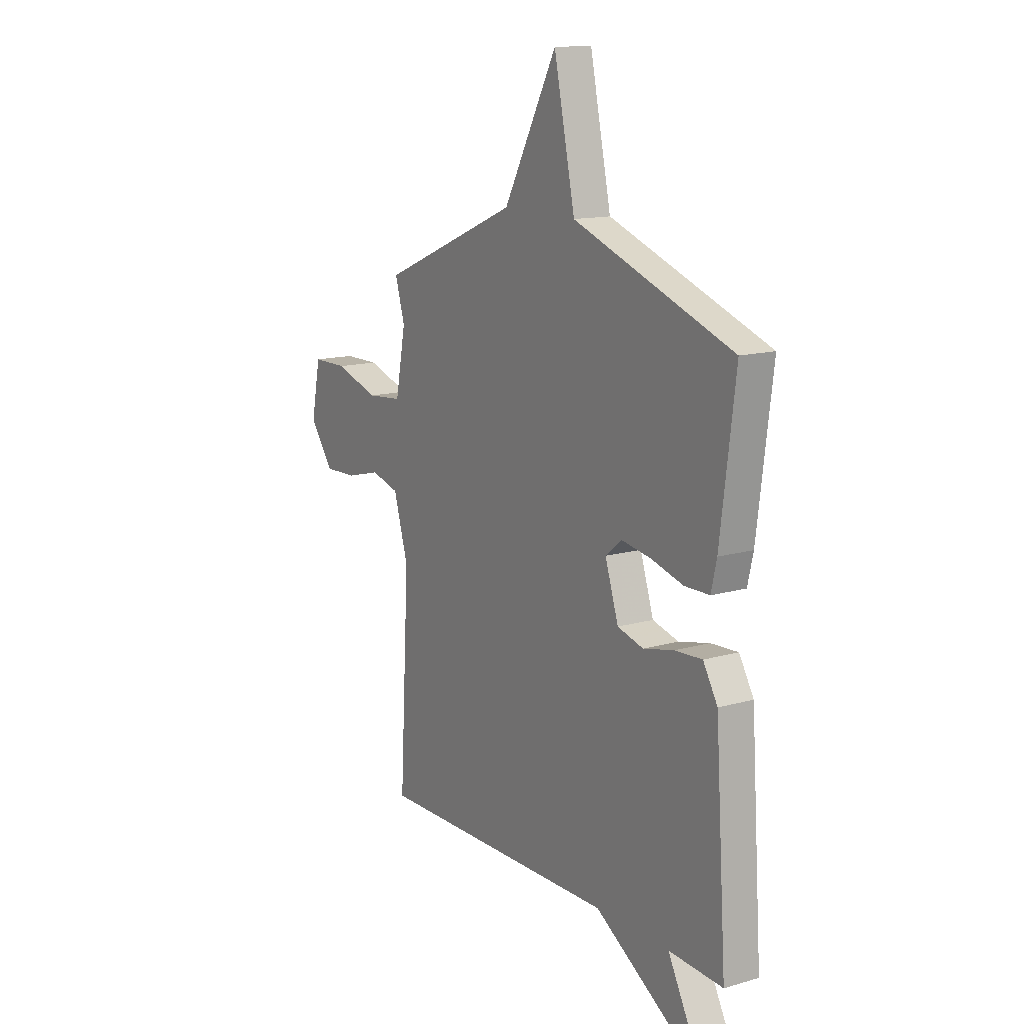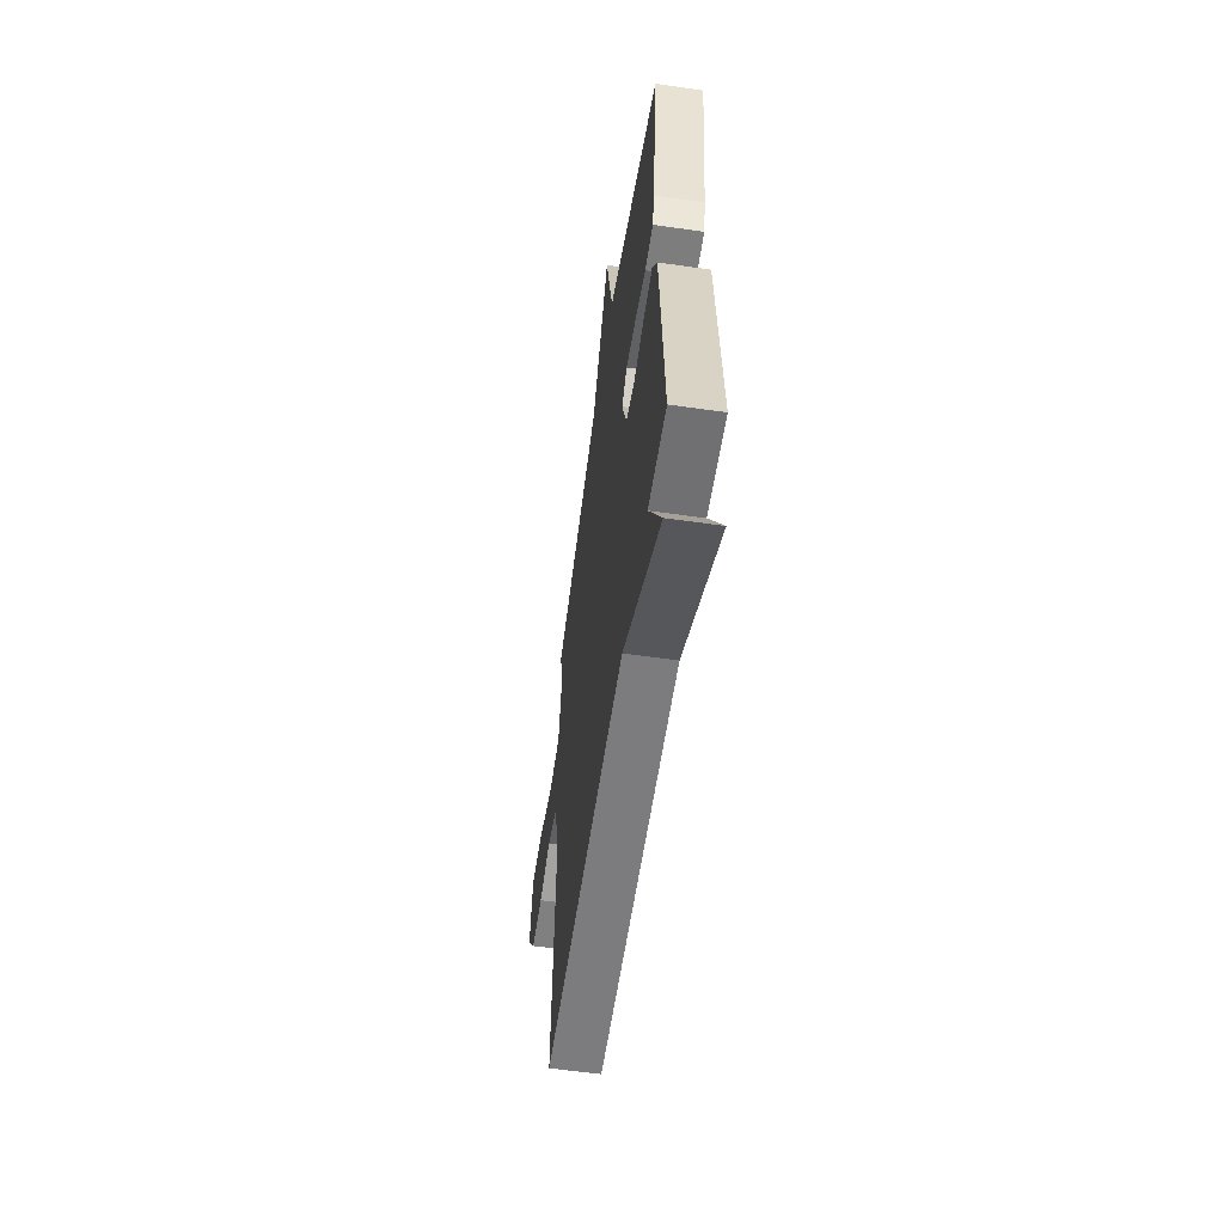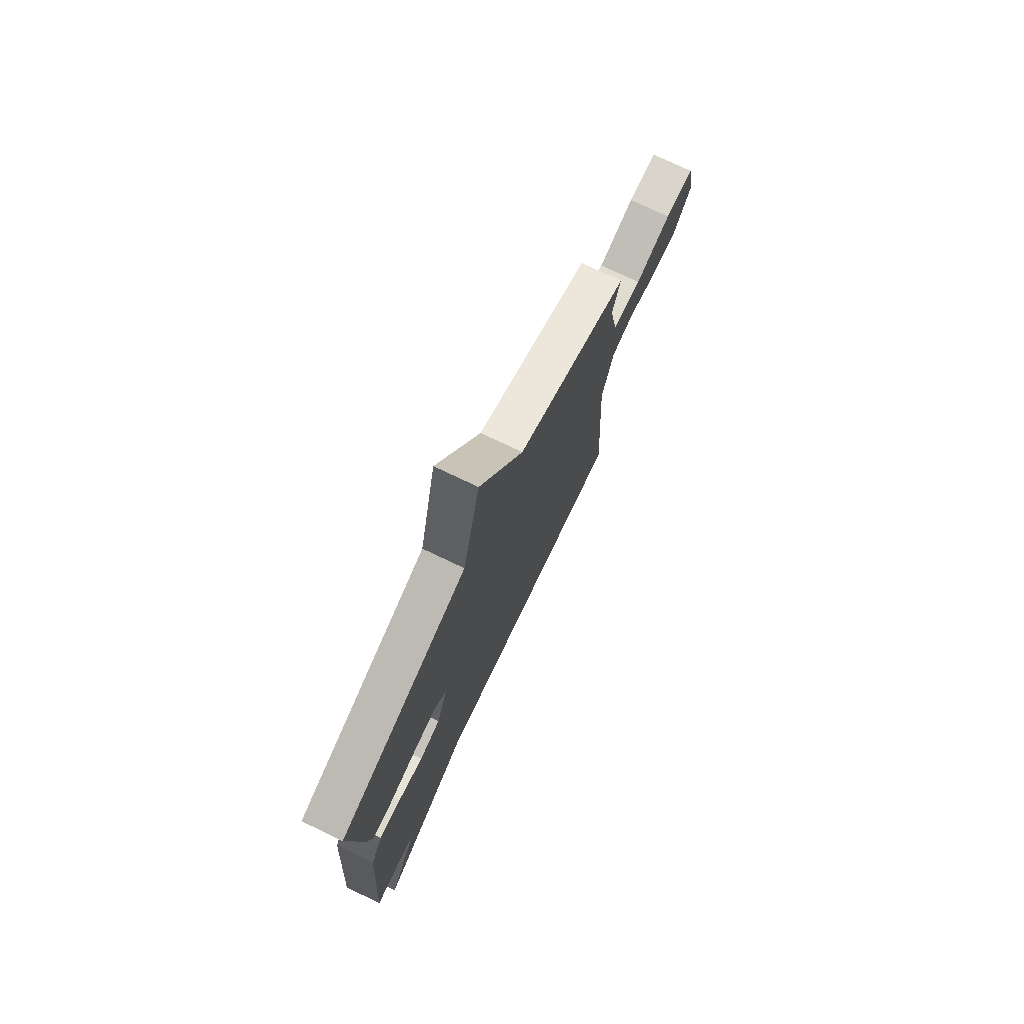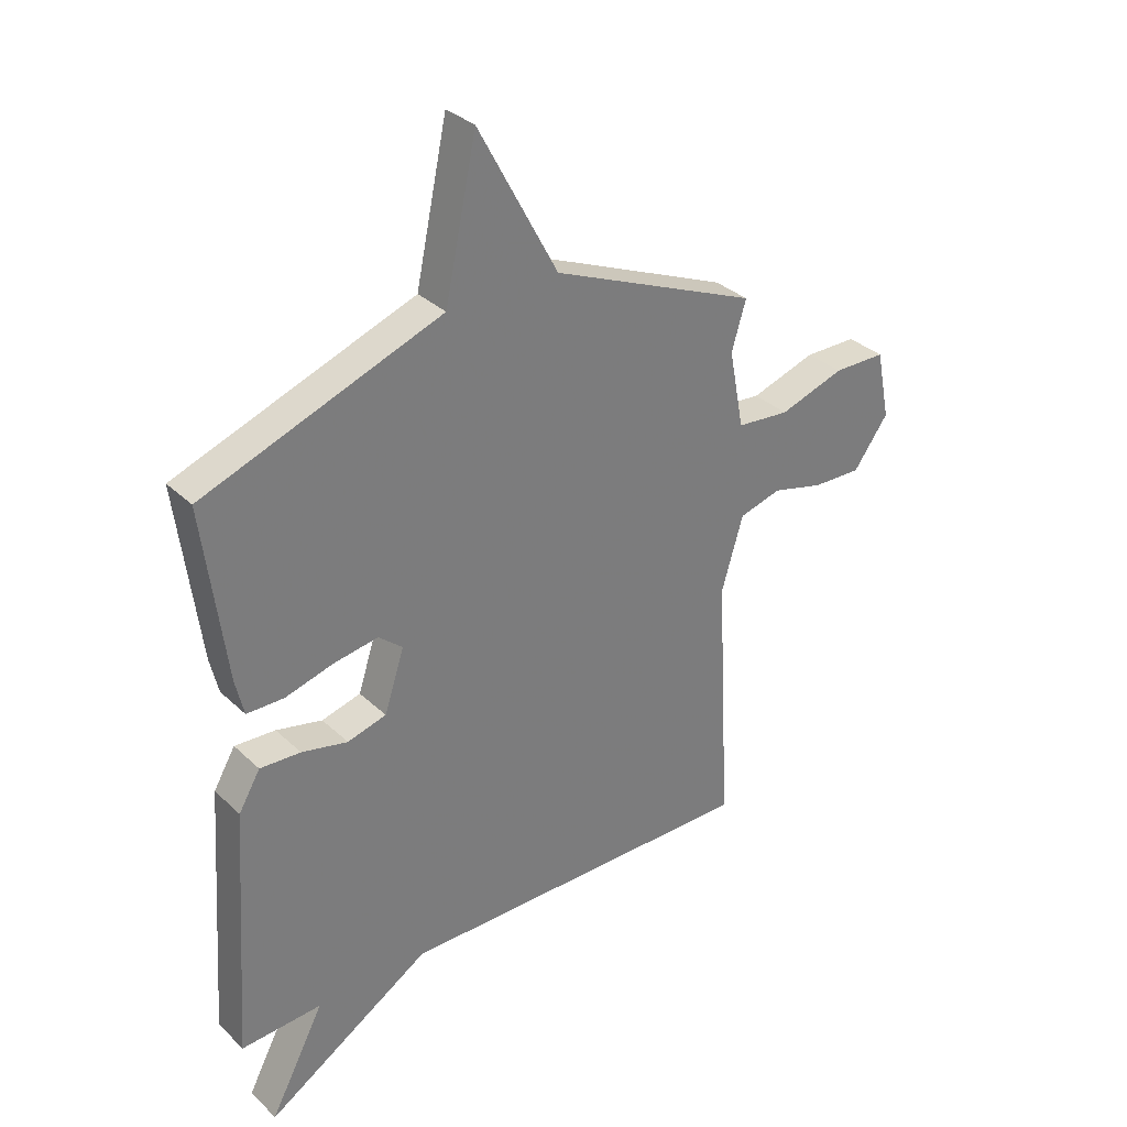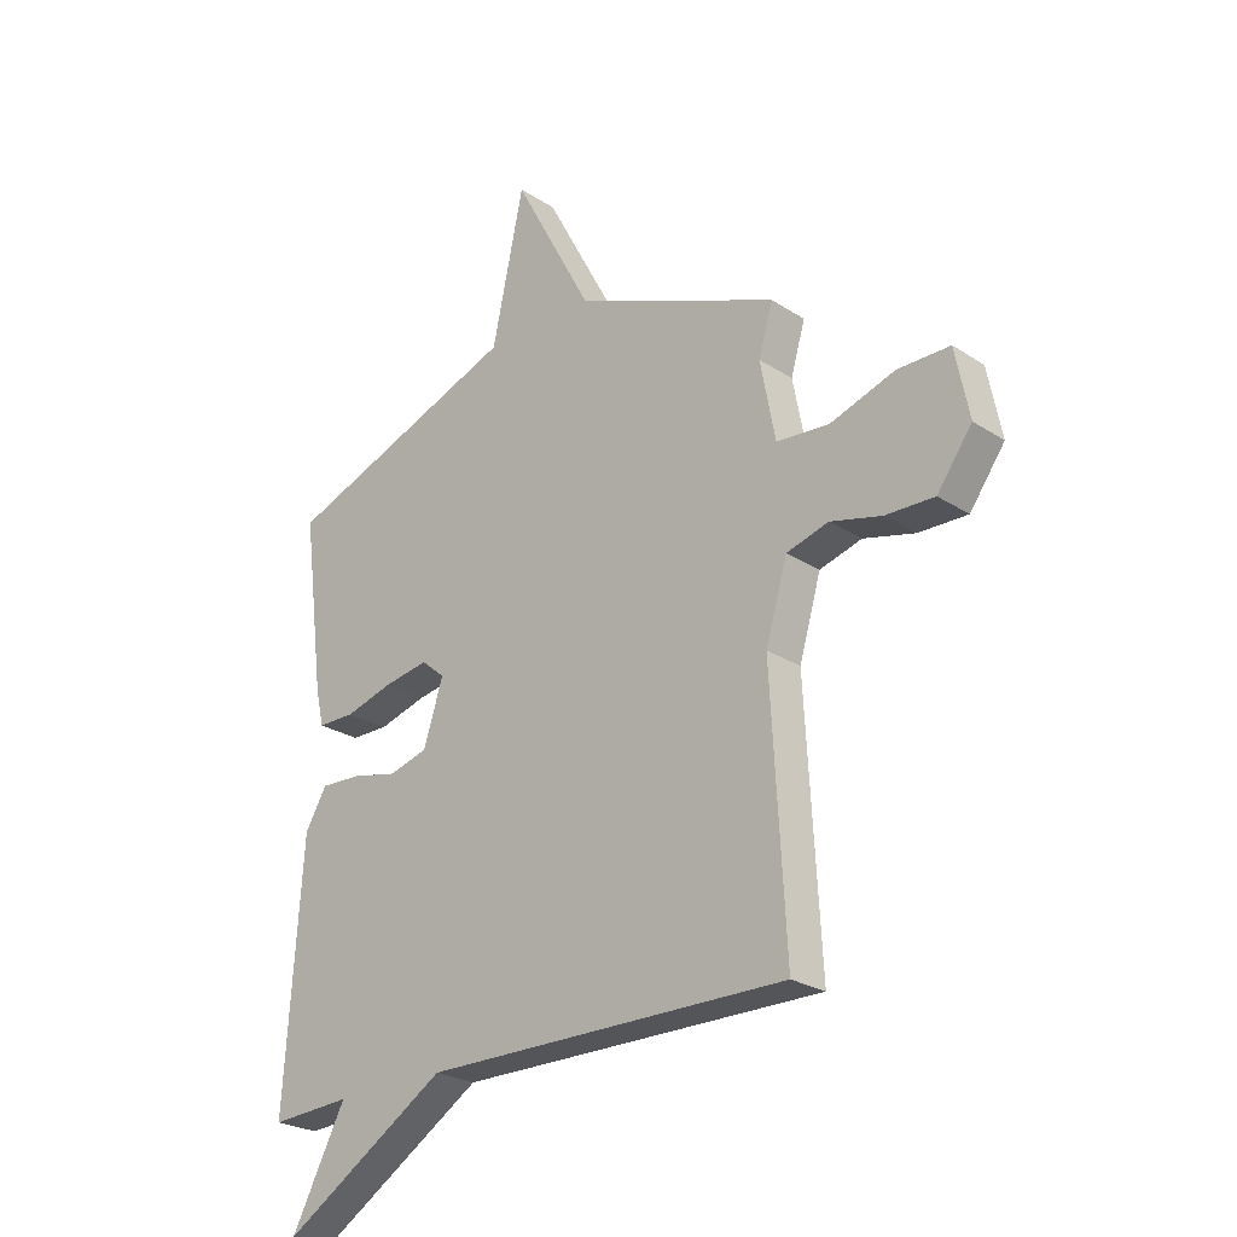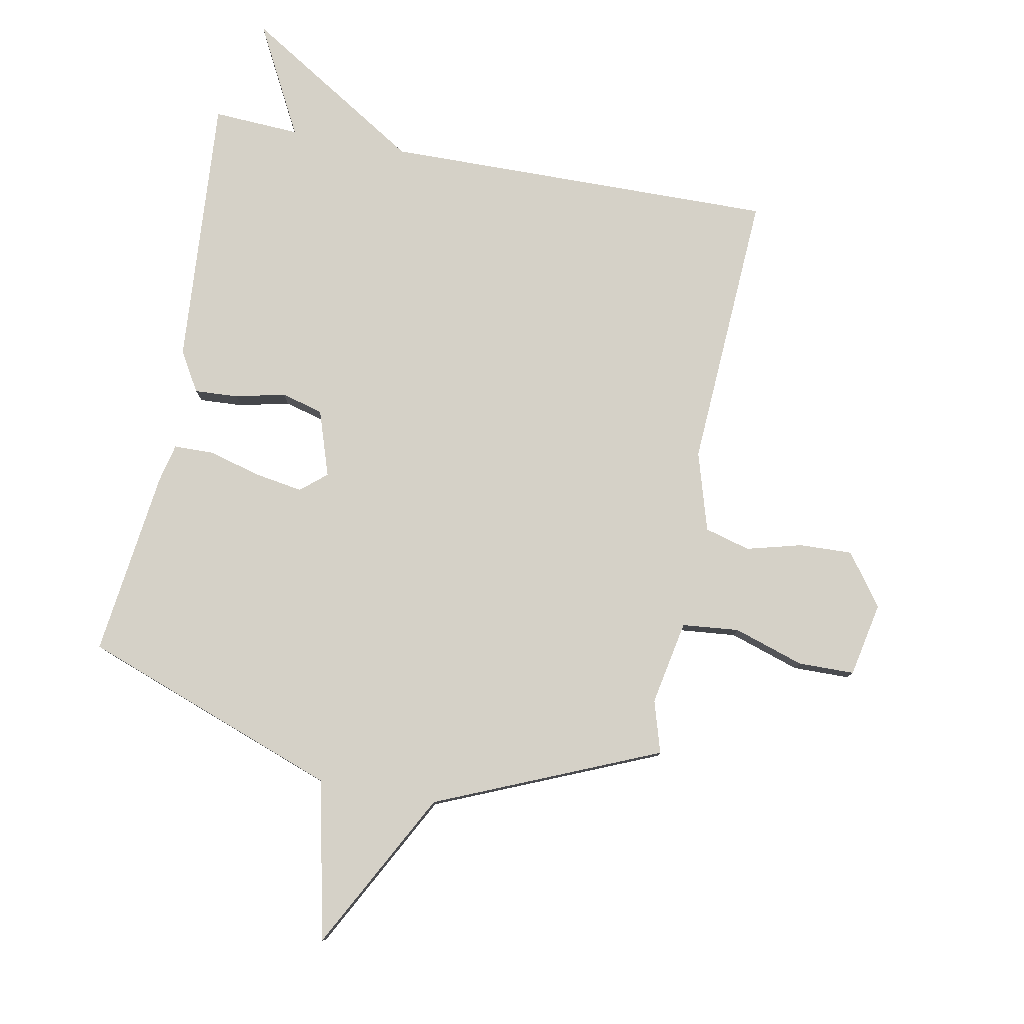
<metadata>
{"format":"obj","ext":"obj","renderer":"f3d","projection":"perspective","resolution":1024,"background":"white","views":[{"elev":13.8,"azim":-122.7,"up":"+Z"},{"elev":-58.2,"azim":-98.4,"up":"+Z"},{"elev":75.1,"azim":-64.4,"up":"+Z"},{"elev":32.8,"azim":-38.0,"up":"+Z"},{"elev":-25.1,"azim":43.8,"up":"+Z"},{"elev":79.6,"azim":10.7,"up":"+Y"}]}
</metadata>
<code>
v 0.5 0.07 -0.5
v -0.155 0.07 -0.492
v -0.453 0.07 -0.678
v -0.355 0.07 -0.492
v -0.5 0.07 -0.5
v -0.469 0.07 -0.048
v -0.43 0.07 0.018
v -0.357 0.07 0.014
v -0.274 0.07 -0.005
v -0.204 0.07 0.014
v -0.168 0.07 0.124
v -0.211 0.07 0.16
v -0.291 0.07 0.147
v -0.378 0.07 0.123
v -0.445 0.07 0.124
v -0.46 0.07 0.188
v -0.5 0.07 0.5
v -0.071 0.07 0.657
v -0.014 0.07 0.924
v 0.129 0.07 0.657
v 0.5 0.07 0.5
v 0.474 0.07 0.413
v 0.501 0.07 0.272
v 0.596 0.07 0.263
v 0.713 0.07 0.301
v 0.807 0.07 0.3
v 0.832 0.07 0.176
v 0.769 0.07 0.09
v 0.681 0.07 0.093
v 0.589 0.07 0.117
v 0.513 0.07 0.096
v 0.474 0.07 -0.036
v 0.5 0 -0.5
v -0.155 0 -0.492
v -0.453 0 -0.678
v -0.355 0 -0.492
v -0.5 0 -0.5
v -0.469 0 -0.048
v -0.43 0 0.018
v -0.357 0 0.014
v -0.274 0 -0.005
v -0.204 0 0.014
v -0.168 0 0.124
v -0.211 0 0.16
v -0.291 0 0.147
v -0.378 0 0.123
v -0.445 0 0.124
v -0.46 0 0.188
v -0.5 0 0.5
v -0.071 0 0.657
v -0.014 0 0.924
v 0.129 0 0.657
v 0.5 0 0.5
v 0.474 0 0.413
v 0.501 0 0.272
v 0.596 0 0.263
v 0.713 0 0.301
v 0.807 0 0.3
v 0.832 0 0.176
v 0.769 0 0.09
v 0.681 0 0.093
v 0.589 0 0.117
v 0.513 0 0.096
v 0.474 0 -0.036
f 28 29 30
f 27 28 30
f 26 27 30
f 25 26 30
f 24 25 30
f 23 24 30 31
f 22 23 31 32
f 20 21 22
f 18 19 20
f 18 20 22
f 17 18 22
f 16 17 22
f 15 16 22
f 14 15 22
f 13 14 22
f 12 13 22
f 11 12 22 32
f 7 8 9
f 6 7 9
f 5 6 9
f 4 5 9
f 4 9 10
f 2 3 4
f 10 11 32
f 4 10 32
f 2 4 32
f 1 2 32
f 62 61 60
f 62 60 59
f 62 59 58
f 62 58 57
f 62 57 56
f 63 62 56 55
f 64 63 55 54
f 54 53 52
f 52 51 50
f 54 52 50
f 54 50 49
f 54 49 48
f 54 48 47
f 54 47 46
f 54 46 45
f 54 45 44
f 64 54 44 43
f 41 40 39
f 41 39 38
f 41 38 37
f 41 37 36
f 42 41 36
f 36 35 34
f 64 43 42
f 64 42 36
f 64 36 34
f 64 34 33
f 1 33 34 2
f 2 34 35 3
f 3 35 36 4
f 4 36 37 5
f 5 37 38 6
f 6 38 39 7
f 7 39 40 8
f 8 40 41 9
f 9 41 42 10
f 10 42 43 11
f 11 43 44 12
f 12 44 45 13
f 13 45 46 14
f 14 46 47 15
f 15 47 48 16
f 16 48 49 17
f 17 49 50 18
f 18 50 51 19
f 19 51 52 20
f 20 52 53 21
f 21 53 54 22
f 22 54 55 23
f 23 55 56 24
f 24 56 57 25
f 25 57 58 26
f 26 58 59 27
f 27 59 60 28
f 28 60 61 29
f 29 61 62 30
f 30 62 63 31
f 31 63 64 32
f 32 64 33 1

</code>
